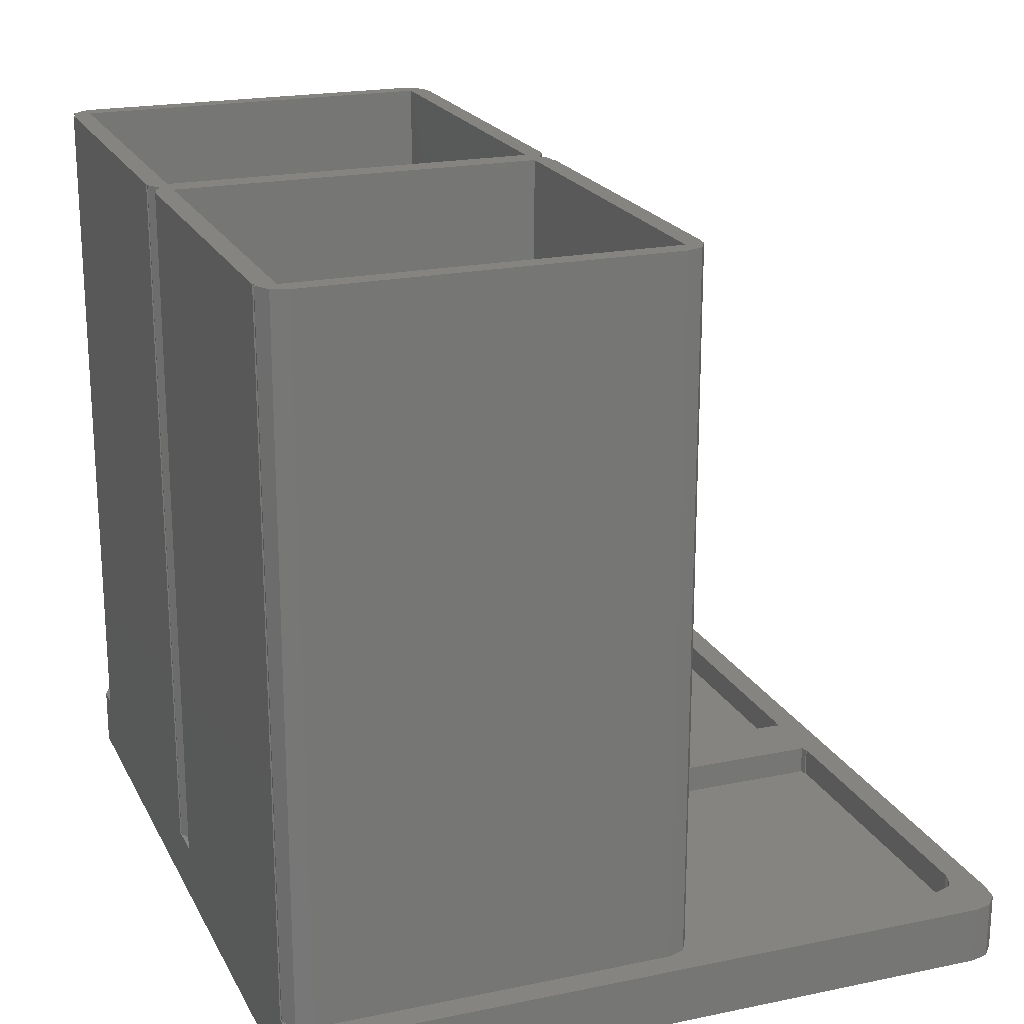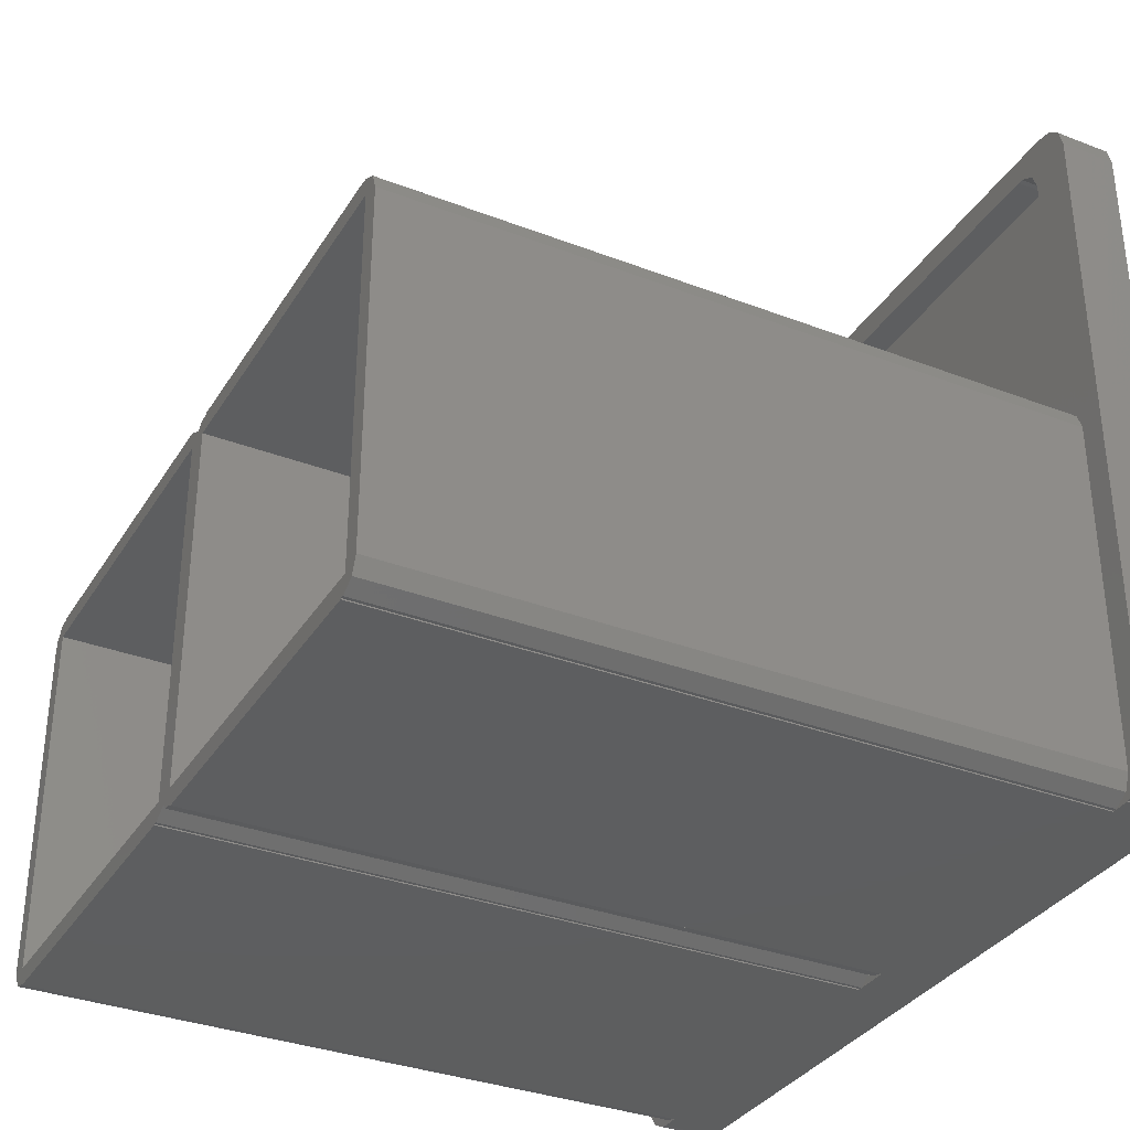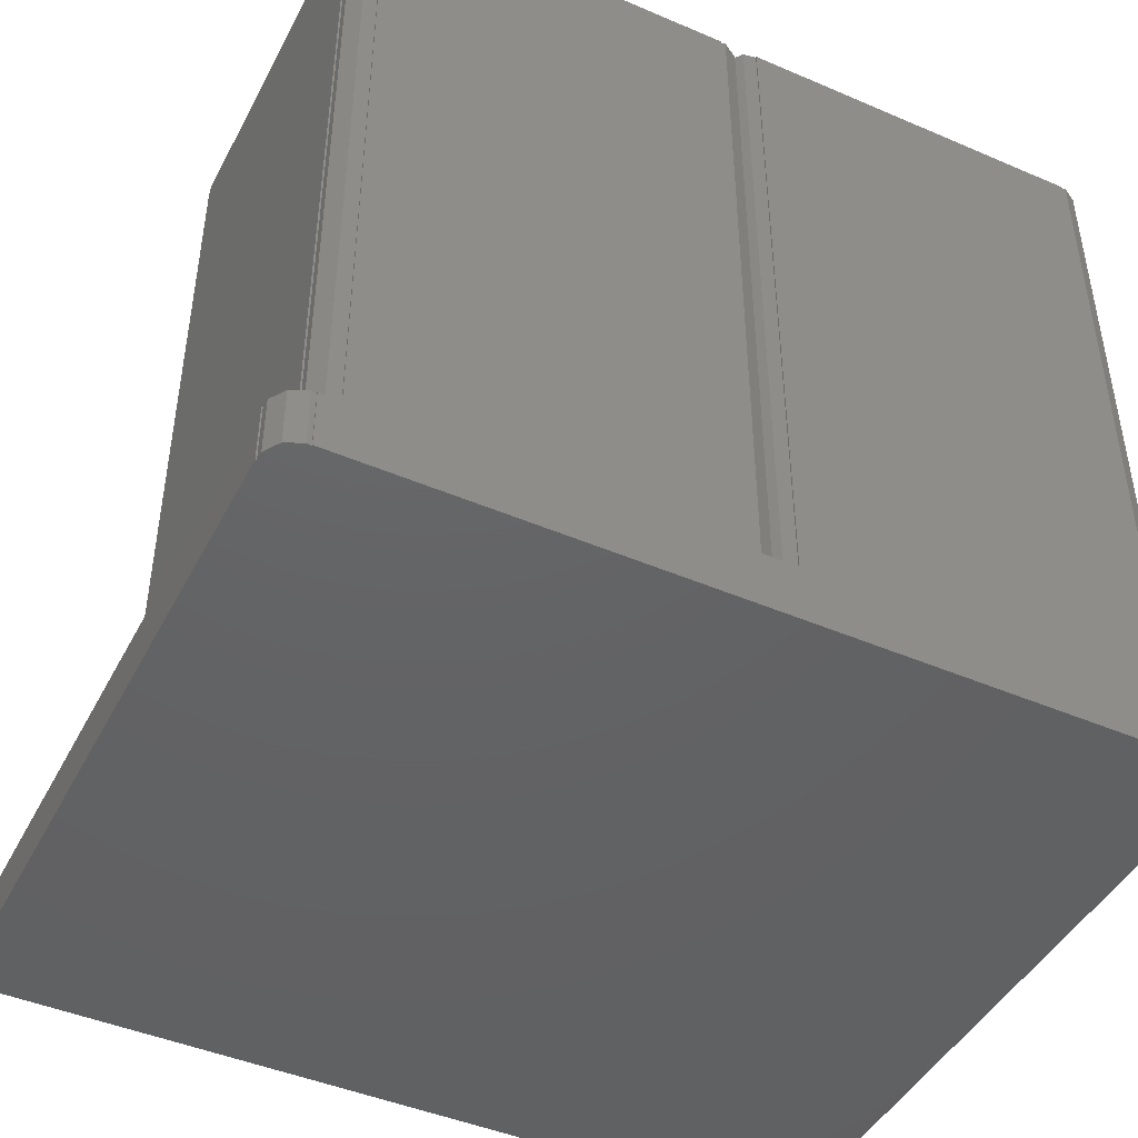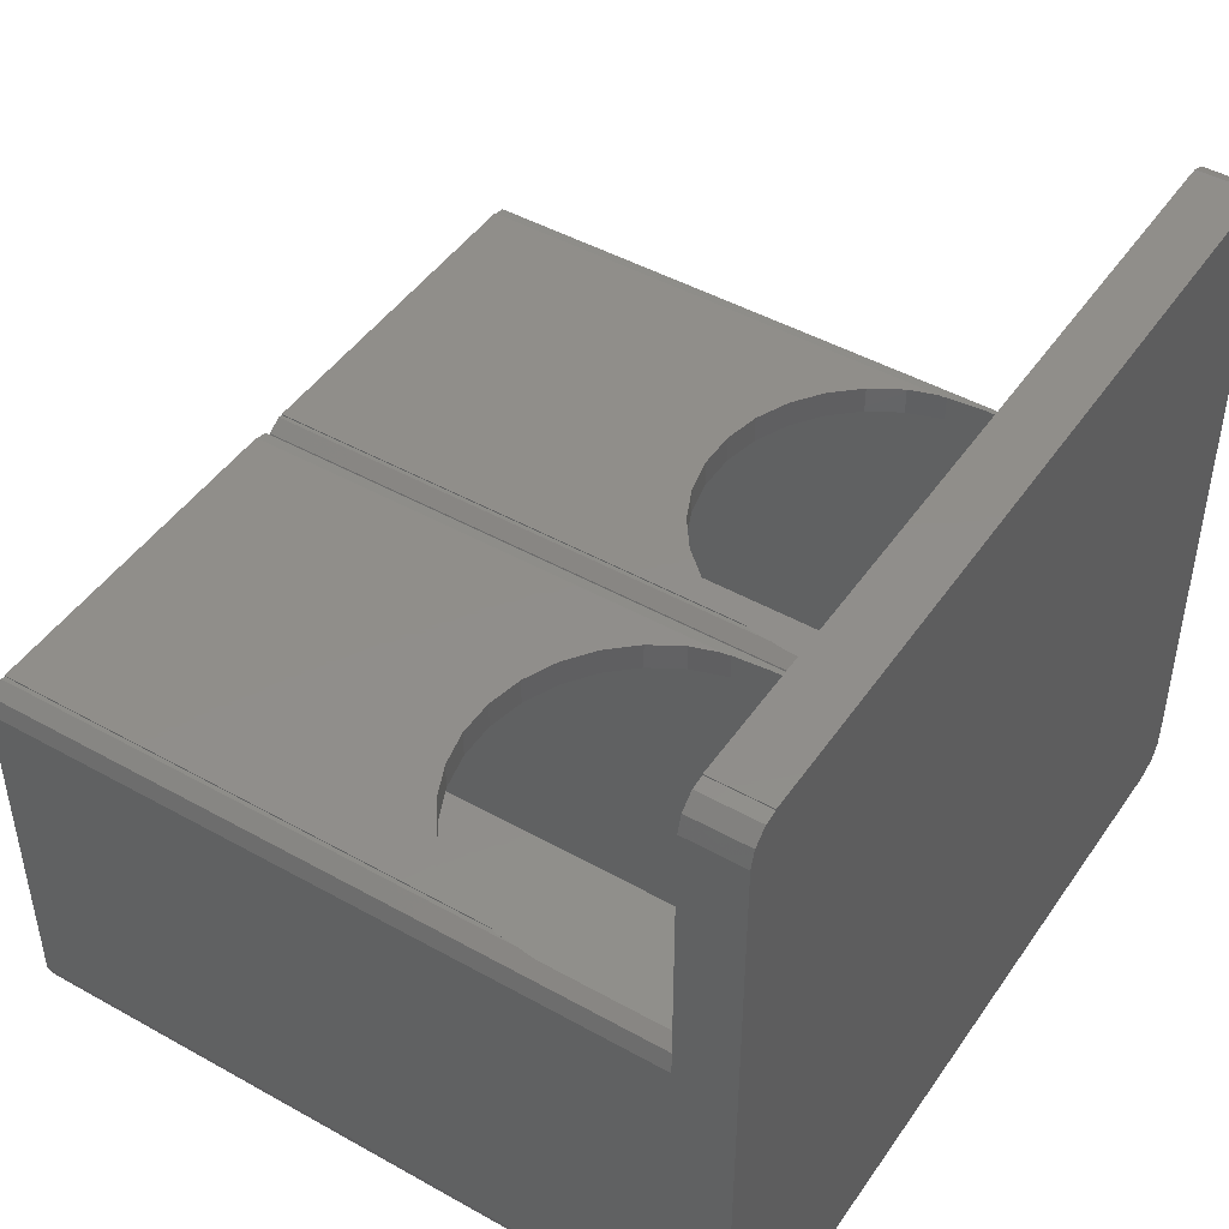
<metadata>
{"format":"stl","ext":"stl","renderer":"f3d","projection":"perspective","resolution":1024,"background":"white","views":[{"elev":20.5,"azim":69.3,"up":"+Z"},{"elev":-33.9,"azim":62.5,"up":"+Y"},{"elev":-45.1,"azim":-26.4,"up":"+Z"},{"elev":46.3,"azim":122.6,"up":"+Y"}]}
</metadata>
<code>
# stl→obj: 290 verts, 584 faces
v -43.82 -34.95 0
v -43.82 -34.95 6
v -43.82 34.95 0
v -43.82 34.95 6
v -43.68 -34.95 0
v -43.68 -34.95 6
v -43.68 34.95 0
v -43.68 35.88 0
v -42.68 37.44 0
v -40.98 38.22 0
v -40.51 38.15 0
v -40.51 38.25 0
v 40.51 38.25 0
v 40.51 38.15 0
v 41.89 37.95 0
v 43.29 36.73 0
v 43.82 34.95 0
v 43.82 -34.95 0
v -40.98 -38.22 0
v -40.51 -38.15 0
v 43.29 -36.73 0
v 40.51 -38.25 0
v -40.51 -38.25 0
v 41.89 -37.95 0
v 40.51 -38.15 0
v -42.68 -37.44 0
v -43.68 -35.88 0
v -43.68 34.95 6
v 3.371 34.95 6
v -3.991 35.58 6
v -3.532 35.54 6
v -42.68 -37.44 6
v -43.68 -35.88 6
v -40.94 -35.61 6
v -40.98 -38.22 6
v -40.94 -36.51 6
v -41.1 1.357 6
v -40.94 1.357 6
v -40.51 -38.25 6
v -38.46 -38.25 6
v -40.51 -38.15 6
v -43.68 35.88 6
v -40.98 38.22 6
v -42.68 37.44 6
v -41.1 -35.61 6
v -39.78 -37.9 6
v 3.257 35.33 6
v -40.94 2.261 6
v -39.78 3.646 6
v -39.1 3.766 6
v -39.1 32.94 6
v -38.94 32.94 6
v -38.94 33.84 6
v -3.991 35.46 6
v 43.29 36.73 6
v -36.46 35.58 6
v 38.46 -38.13 6
v 38.46 -38.25 6
v 38.91 -38.21 6
v 43.82 34.95 6
v 36.46 35.58 6
v -3.237 34.95 6
v -1.348 -34.85 6
v -3.237 35.37 6
v -3.371 -34.85 6
v -1.348 3.854 6
v 0.03356 3.056 6
v 36.91 35.54 6
v 0.07619 2.939 6
v 0.6695 3.646 6
v 1.348 3.766 6
v -40.51 38.15 6
v 3.991 35.46 6
v 1.348 -34.85 6
v 3.371 -34.85 6
v 36.46 35.46 6
v 3.991 35.58 6
v 39.1 32.94 6
v 38.48 34.64 6
v 40.48 3.056 6
v 41.1 1.357 6
v 43.82 -34.95 6
v 39.1 3.854 6
v 41.1 -35.61 6
v 41.89 -37.95 6
v 40.51 -38.25 6
v 40.48 -37.31 6
v 40.51 38.15 6
v 40.51 38.25 6
v 40.51 -38.15 6
v 43.29 -36.73 6
v 41.89 37.95 6
v -40.51 38.25 6
v -37.78 35.23 6
v -3.371 34.95 6
v -38.46 -38.13 6
v -36.46 35.46 6
v 1.991 -38.25 6
v -1.991 -38.25 6
v 38.46 -38.25 78.5
v -1.991 -38.25 78.5
v -38.46 -38.25 78.5
v 1.991 -38.25 78.5
v 38.46 -38.13 78.5
v 38.91 -38.21 78.5
v 40.48 -37.31 78.5
v 41.1 -35.61 78.5
v 41.1 1.357 78.5
v 40.48 3.056 78.5
v 38.91 3.96 23.62
v 38.91 3.96 78.5
v 39.1 3.854 21.88
v 39.1 2 78.5
v 39.1 2 40.65
v 39.1 -36.25 78.5
v 39.1 1 40.65
v 39.1 1 21.88
v 39.1 2 21.88
v 39.1 32.94 3
v 39.1 -34.85 3
v 39.1 -34.85 18.65
v 39.1 -35.85 18.65
v 39.1 -35.85 3
v 39.1 -36.25 3
v 38.48 34.64 3
v 36.91 35.54 3
v 36.46 35.46 3
v 36.46 35.58 3
v 3.991 35.58 3
v 3.991 35.46 3
v 3.257 35.33 3
v 3.371 34.95 3
v 3.371 -34.85 3
v 1.348 -34.85 18.65
v 1.348 3.766 21.88
v 1.348 -35.85 18.65
v 1.348 2 21.88
v 1.348 2 78.5
v 1.348 -35.85 6
v 1.348 -36.25 78.5
v 1.348 -36.25 6
v 0.6695 3.646 78.5
v 1.991 3.879 78.5
v 1.761 3.838 25.8
v 1.991 3.879 26.51
v 0.07619 2.939 78.5
v 0.03356 3.056 78.5
v -1.532 3.96 23.62
v -1.532 3.96 78.5
v -1.348 3.854 21.88
v -1.348 2 78.5
v -1.348 2 40.65
v -1.348 -36.25 78.5
v -1.348 1 40.65
v -1.348 1 21.88
v -1.348 2 21.88
v -1.348 -34.85 18.65
v -1.348 -35.85 18.65
v -1.348 -35.85 6
v -1.348 -36.25 6
v -39.1 -34.85 3
v -39.1 -34.85 18.65
v -3.371 -34.85 3
v -3.371 34.95 3
v -3.237 34.95 3
v -3.237 35.37 3
v -3.532 35.54 3
v -3.991 35.46 3
v -3.991 35.58 3
v -36.46 35.58 3
v -36.46 35.46 3
v -37.78 35.23 3
v -38.94 33.84 3
v -38.94 32.94 3
v -39.1 32.94 3
v -39.1 3.766 21.88
v -39.1 -35.85 18.65
v -39.1 2 21.88
v -39.1 2 78.5
v -39.1 -35.85 3
v -39.1 -36.25 78.5
v -39.1 -36.25 3
v -39.78 3.646 78.5
v -38.46 3.879 78.5
v -38.69 3.838 25.8
v -38.46 3.879 26.51
v -40.94 2.261 78.5
v -40.94 1.357 78.5
v -41.1 1.357 78.5
v -41.1 -35.61 78.5
v -40.94 -35.61 78.5
v -40.94 -36.51 78.5
v -39.78 -37.9 78.5
v -38.46 -38.13 78.5
v 0.03356 -37.31 78.5
v 0.07619 -37.19 78.5
v 1.991 -38.13 78.5
v 0.6695 -37.9 78.5
v -1.991 -38.13 78.5
v 38.46 3.879 78.5
v -1.991 3.879 78.5
v -1.991 4 78.5
v 38.46 4 78.5
v 1.991 4 78.5
v -38.46 4 78.5
v -1.532 -38.21 78.5
v -1.991 -38.13 6
v -1.532 -38.21 6
v 0.07619 -37.19 6
v 0.03356 -37.31 6
v 0.6695 -37.9 6
v 1.991 -38.13 6
v 38.69 3.92 25.8
v 38.69 1 25.8
v 38.46 3.879 26.51
v 2.988 -36.25 6
v 2.988 -36.25 3
v 3.105 -35.85 3
v 3.105 -35.85 6
v 1.761 1 25.8
v 1.448 1 40.65
v 1.448 1 22.83
v 2.98 1 29.55
v 4.953 1 32.97
v 7.593 1 35.9
v 10.79 1 38.22
v 14.39 1 39.83
v 18.25 1 40.65
v 22.2 1 40.65
v 29.66 1 38.22
v 32.85 1 35.9
v 35.49 1 32.97
v 37.47 1 29.55
v 26.06 1 39.83
v 1.448 2 40.65
v 1.448 2 22.83
v 2.98 4 29.55
v 1.991 4 26.51
v -1.761 3.92 25.8
v -1.761 1 25.8
v -1.991 3.879 26.51
v -2.997 -36.25 6
v -2.997 -36.25 3
v -3.237 -35.85 6
v -3.237 -35.88 6
v -3.237 -35.85 3
v -38.69 1 25.8
v -39 1 40.65
v -39 1 22.83
v -37.47 1 29.55
v -35.49 1 32.97
v -32.85 1 35.9
v -29.66 1 38.22
v -26.06 1 39.83
v -22.2 1 40.65
v -18.25 1 40.65
v -10.79 1 38.22
v -7.593 1 35.9
v -4.953 1 32.97
v -2.98 1 29.55
v -14.39 1 39.83
v -39 2 40.65
v -39 2 22.83
v -3.237 -35.88 3
v -37.47 4 29.55
v -38.46 4 26.51
v -35.49 4 32.97
v -32.85 4 35.9
v -1.991 4 26.51
v -2.98 4 29.55
v -4.953 4 32.97
v -7.593 4 35.9
v -10.79 4 38.22
v -14.39 4 39.83
v -18.25 4 40.65
v -22.2 4 40.65
v -26.06 4 39.83
v -29.66 4 38.22
v 4.953 4 32.97
v 7.593 4 35.9
v 38.46 4 26.51
v 37.47 4 29.55
v 35.49 4 32.97
v 32.85 4 35.9
v 29.66 4 38.22
v 26.06 4 39.83
v 22.2 4 40.65
v 18.25 4 40.65
v 14.39 4 39.83
v 10.79 4 38.22
f 1 2 3
f 3 2 4
f 2 1 5
f 6 2 5
f 1 3 5
f 5 3 7
f 7 8 9
f 7 9 5
f 5 9 10
f 5 10 11
f 11 12 13
f 11 13 5
f 5 13 14
f 5 14 15
f 5 15 16
f 5 16 17
f 5 17 18
f 19 5 20
f 18 21 5
f 22 23 20
f 5 21 24
f 5 24 25
f 5 25 22
f 5 22 20
f 5 19 26
f 5 26 27
f 3 4 7
f 7 4 28
f 29 30 31
f 4 2 6
f 32 4 6
f 33 32 6
f 34 35 36
f 37 38 4
f 39 40 41
f 42 43 44
f 34 45 35
f 41 40 46
f 35 41 36
f 29 47 30
f 32 45 4
f 32 35 45
f 48 49 4
f 49 50 4
f 38 48 4
f 51 52 4
f 50 51 4
f 52 53 4
f 54 31 30
f 30 55 56
f 57 58 59
f 60 55 61
f 62 63 64
f 65 63 62
f 29 31 64
f 66 67 64
f 60 61 68
f 63 66 64
f 67 69 64
f 70 71 64
f 42 56 72
f 69 70 64
f 47 73 30
f 74 75 71
f 75 29 71
f 76 68 61
f 71 29 64
f 77 55 30
f 73 77 30
f 61 55 77
f 42 72 43
f 78 60 79
f 80 81 78
f 81 82 78
f 83 80 78
f 84 85 81
f 59 86 87
f 88 89 56
f 90 85 84
f 58 86 59
f 87 90 84
f 87 86 90
f 85 91 81
f 91 82 81
f 82 60 78
f 79 60 68
f 55 92 56
f 92 88 56
f 89 93 56
f 56 93 72
f 53 28 4
f 53 94 28
f 95 65 62
f 96 46 40
f 46 36 41
f 45 37 4
f 42 97 56
f 42 94 97
f 42 28 94
f 27 33 5
f 5 33 6
f 27 26 33
f 33 26 32
f 32 26 19
f 35 32 19
f 35 19 20
f 41 35 20
f 23 39 20
f 20 39 41
f 39 23 22
f 98 99 22
f 58 98 22
f 86 58 22
f 100 98 58
f 99 40 22
f 40 39 22
f 99 101 40
f 102 40 101
f 103 98 100
f 86 22 25
f 90 86 25
f 90 25 24
f 85 90 24
f 85 24 21
f 91 85 21
f 91 21 18
f 82 91 18
f 82 18 17
f 60 82 17
f 17 16 55
f 60 17 55
f 15 92 16
f 16 92 55
f 14 88 15
f 15 88 92
f 88 14 13
f 89 88 13
f 12 93 13
f 13 93 89
f 11 72 12
f 12 72 93
f 10 43 11
f 11 43 72
f 9 44 10
f 10 44 43
f 8 42 9
f 9 42 44
f 7 28 8
f 8 28 42
f 100 58 57
f 104 100 57
f 104 57 59
f 105 104 59
f 105 59 87
f 106 105 87
f 106 87 84
f 107 106 84
f 107 84 81
f 108 107 81
f 81 80 109
f 108 81 109
f 110 111 112
f 112 111 109
f 112 109 80
f 112 80 83
f 113 114 115
f 115 114 116
f 115 116 117
f 117 83 115
f 118 112 83
f 118 83 117
f 83 78 119
f 83 119 120
f 83 120 121
f 83 121 115
f 115 122 123
f 115 123 124
f 122 115 121
f 78 79 119
f 119 79 125
f 125 79 68
f 126 125 68
f 126 68 76
f 127 126 76
f 61 128 76
f 76 128 127
f 128 61 77
f 129 128 77
f 129 77 73
f 130 129 73
f 130 73 47
f 131 130 47
f 132 131 47
f 29 132 47
f 75 133 132
f 29 75 132
f 74 134 75
f 75 134 121
f 75 121 120
f 75 120 133
f 135 136 134
f 137 138 136
f 139 136 140
f 74 71 134
f 71 135 134
f 135 137 136
f 138 140 136
f 140 141 139
f 70 142 71
f 135 142 143
f 144 143 145
f 71 142 135
f 135 143 144
f 69 146 70
f 70 146 142
f 69 67 147
f 146 69 147
f 148 149 150
f 150 149 147
f 150 147 67
f 150 67 66
f 151 152 153
f 153 152 154
f 153 154 155
f 155 66 153
f 156 150 66
f 156 66 155
f 157 66 63
f 153 66 157
f 153 158 159
f 153 159 160
f 158 153 157
f 161 162 163
f 65 162 157
f 163 162 65
f 65 157 63
f 163 65 164
f 164 65 95
f 164 95 165
f 165 95 62
f 165 62 166
f 166 62 64
f 166 64 31
f 167 166 31
f 167 31 54
f 168 167 54
f 30 169 54
f 54 169 168
f 169 30 56
f 170 169 56
f 170 56 97
f 171 170 97
f 171 97 94
f 172 171 94
f 172 94 53
f 173 172 53
f 173 53 52
f 174 173 52
f 174 52 51
f 175 174 51
f 176 177 162
f 178 179 177
f 180 177 181
f 50 176 162
f 161 50 162
f 161 175 50
f 176 178 177
f 179 181 177
f 181 182 180
f 51 50 175
f 49 183 50
f 176 183 184
f 185 184 186
f 50 183 176
f 176 184 185
f 48 187 49
f 49 187 183
f 38 188 48
f 48 188 187
f 37 189 38
f 38 189 188
f 45 190 37
f 37 190 189
f 190 45 34
f 191 190 34
f 36 192 34
f 34 192 191
f 36 46 192
f 192 46 193
f 193 46 96
f 194 193 96
f 40 102 96
f 96 102 194
f 189 190 191
f 193 189 191
f 192 193 191
f 102 101 194
f 151 195 196
f 151 153 195
f 140 196 197
f 198 197 196
f 103 100 197
f 115 105 106
f 113 115 107
f 199 194 101
f 153 194 199
f 109 111 200
f 187 179 184
f 179 201 202
f 203 204 143
f 179 147 201
f 203 143 142
f 203 142 146
f 115 104 105
f 187 184 183
f 104 140 100
f 202 205 184
f 113 107 108
f 193 181 189
f 193 194 181
f 115 140 104
f 202 184 179
f 153 199 206
f 138 109 151
f 206 195 153
f 151 196 140
f 197 100 140
f 113 109 138
f 108 109 113
f 106 107 115
f 153 181 194
f 140 138 151
f 147 149 201
f 179 146 147
f 146 200 203
f 146 109 200
f 179 109 146
f 179 151 109
f 187 188 179
f 181 188 189
f 181 179 188
f 101 99 207
f 199 101 207
f 208 99 98
f 209 210 211
f 207 99 208
f 211 98 212
f 211 208 98
f 210 208 211
f 98 103 212
f 212 103 197
f 110 112 213
f 213 112 118
f 213 118 117
f 213 117 214
f 215 200 213
f 213 200 111
f 213 111 110
f 115 124 140
f 216 124 217
f 140 124 216
f 141 140 216
f 124 123 218
f 217 124 218
f 136 139 219
f 123 136 219
f 218 123 219
f 123 122 136
f 134 136 122
f 121 134 122
f 120 132 133
f 119 132 120
f 130 131 132
f 125 132 119
f 127 132 125
f 126 127 125
f 130 132 128
f 129 130 128
f 127 128 132
f 220 221 222
f 223 221 220
f 224 221 223
f 225 221 224
f 226 221 225
f 227 221 226
f 228 221 227
f 116 221 228
f 116 228 229
f 230 231 116
f 232 116 231
f 233 116 232
f 214 116 233
f 117 116 214
f 229 234 116
f 234 230 116
f 235 221 116
f 114 235 116
f 113 235 114
f 138 235 113
f 236 235 138
f 137 236 138
f 139 141 216
f 219 139 216
f 135 144 220
f 236 135 220
f 222 236 220
f 236 137 135
f 144 145 237
f 237 145 238
f 144 237 223
f 144 223 220
f 145 143 238
f 238 143 204
f 148 150 239
f 239 150 156
f 239 156 155
f 239 155 240
f 241 201 239
f 239 201 149
f 239 149 148
f 153 160 181
f 181 160 242
f 181 242 243
f 181 243 182
f 244 245 242
f 159 244 160
f 160 244 242
f 177 180 246
f 159 177 244
f 244 177 246
f 158 177 159
f 162 177 158
f 157 162 158
f 247 248 249
f 250 248 247
f 251 248 250
f 252 248 251
f 253 248 252
f 254 248 253
f 255 248 254
f 154 248 255
f 154 255 256
f 257 258 154
f 259 154 258
f 260 154 259
f 240 154 260
f 155 154 240
f 256 261 154
f 261 257 154
f 262 248 154
f 152 262 154
f 151 262 152
f 179 262 151
f 263 262 179
f 178 263 179
f 166 164 165
f 167 164 166
f 163 164 167
f 168 163 167
f 170 163 168
f 170 168 169
f 171 163 170
f 172 163 171
f 173 163 172
f 174 163 173
f 175 163 174
f 161 163 175
f 243 264 180
f 180 264 246
f 243 180 182
f 176 185 247
f 263 176 247
f 249 263 247
f 263 178 176
f 185 186 265
f 265 186 266
f 185 265 250
f 185 250 247
f 186 184 266
f 266 184 205
f 266 205 265
f 267 202 268
f 267 205 202
f 202 269 270
f 202 270 271
f 202 271 272
f 202 272 273
f 202 273 274
f 202 274 275
f 202 275 276
f 202 276 277
f 202 277 278
f 265 205 267
f 268 202 278
f 201 241 269
f 202 201 269
f 238 204 237
f 279 203 280
f 279 204 203
f 203 281 282
f 203 282 283
f 203 283 284
f 203 284 285
f 203 285 286
f 203 286 287
f 203 287 288
f 203 288 289
f 203 289 290
f 237 204 279
f 280 203 290
f 200 215 281
f 203 200 281
f 198 211 212
f 197 198 212
f 209 211 196
f 196 211 198
f 195 210 209
f 196 195 209
f 206 208 210
f 195 206 210
f 199 207 208
f 206 199 208
f 281 215 282
f 214 215 213
f 282 215 214
f 282 214 233
f 216 217 218
f 219 216 218
f 282 233 283
f 283 233 232
f 283 232 284
f 284 232 231
f 284 231 285
f 285 231 230
f 285 230 286
f 286 230 234
f 286 234 287
f 287 234 229
f 287 229 288
f 288 229 228
f 288 228 289
f 289 228 227
f 289 227 290
f 290 227 226
f 290 226 280
f 280 226 225
f 279 280 225
f 224 279 225
f 237 279 224
f 223 237 224
f 221 235 222
f 222 235 236
f 269 241 270
f 240 241 239
f 270 241 240
f 270 240 260
f 264 243 245
f 245 243 242
f 264 245 246
f 246 245 244
f 270 260 271
f 271 260 259
f 271 259 272
f 272 259 258
f 272 258 273
f 273 258 257
f 273 257 274
f 274 257 261
f 274 261 275
f 275 261 256
f 275 256 276
f 276 256 255
f 276 255 277
f 277 255 254
f 277 254 278
f 278 254 253
f 278 253 268
f 268 253 252
f 267 268 252
f 251 267 252
f 265 267 251
f 250 265 251
f 248 262 249
f 249 262 263

</code>
